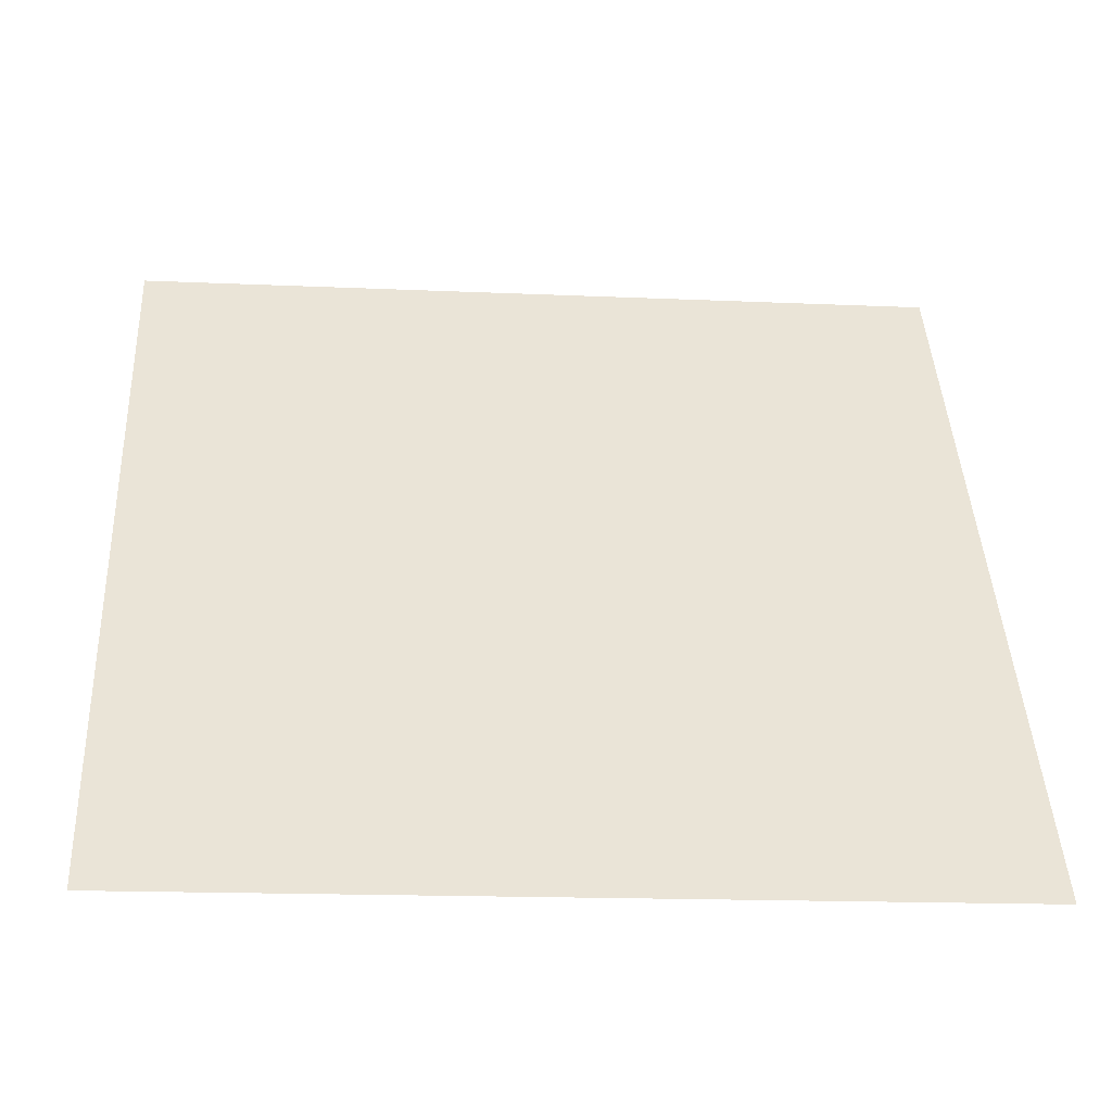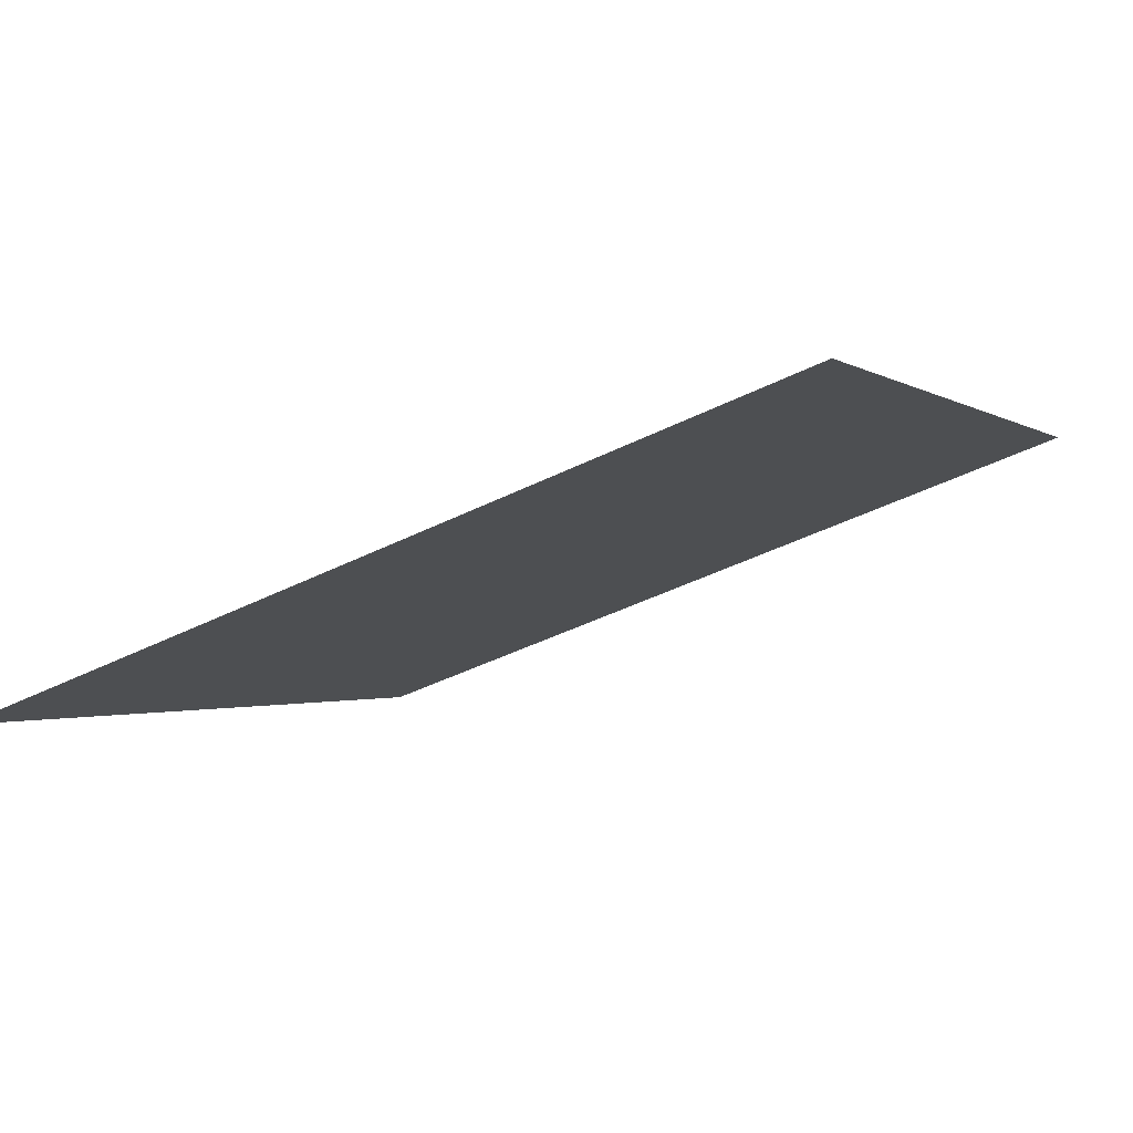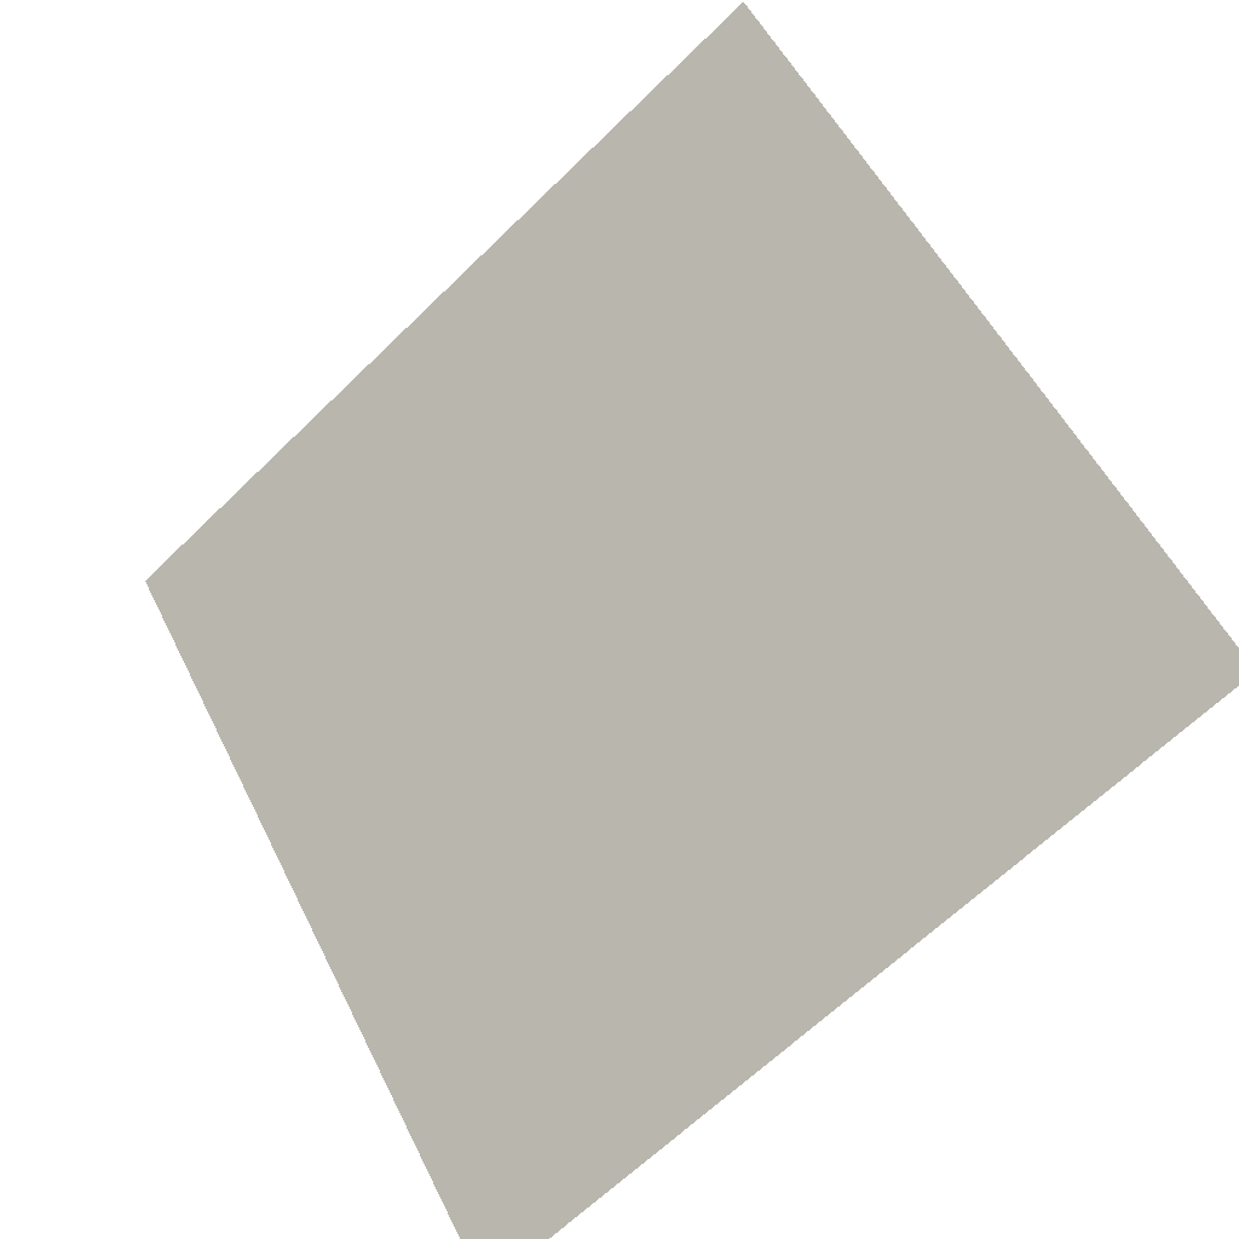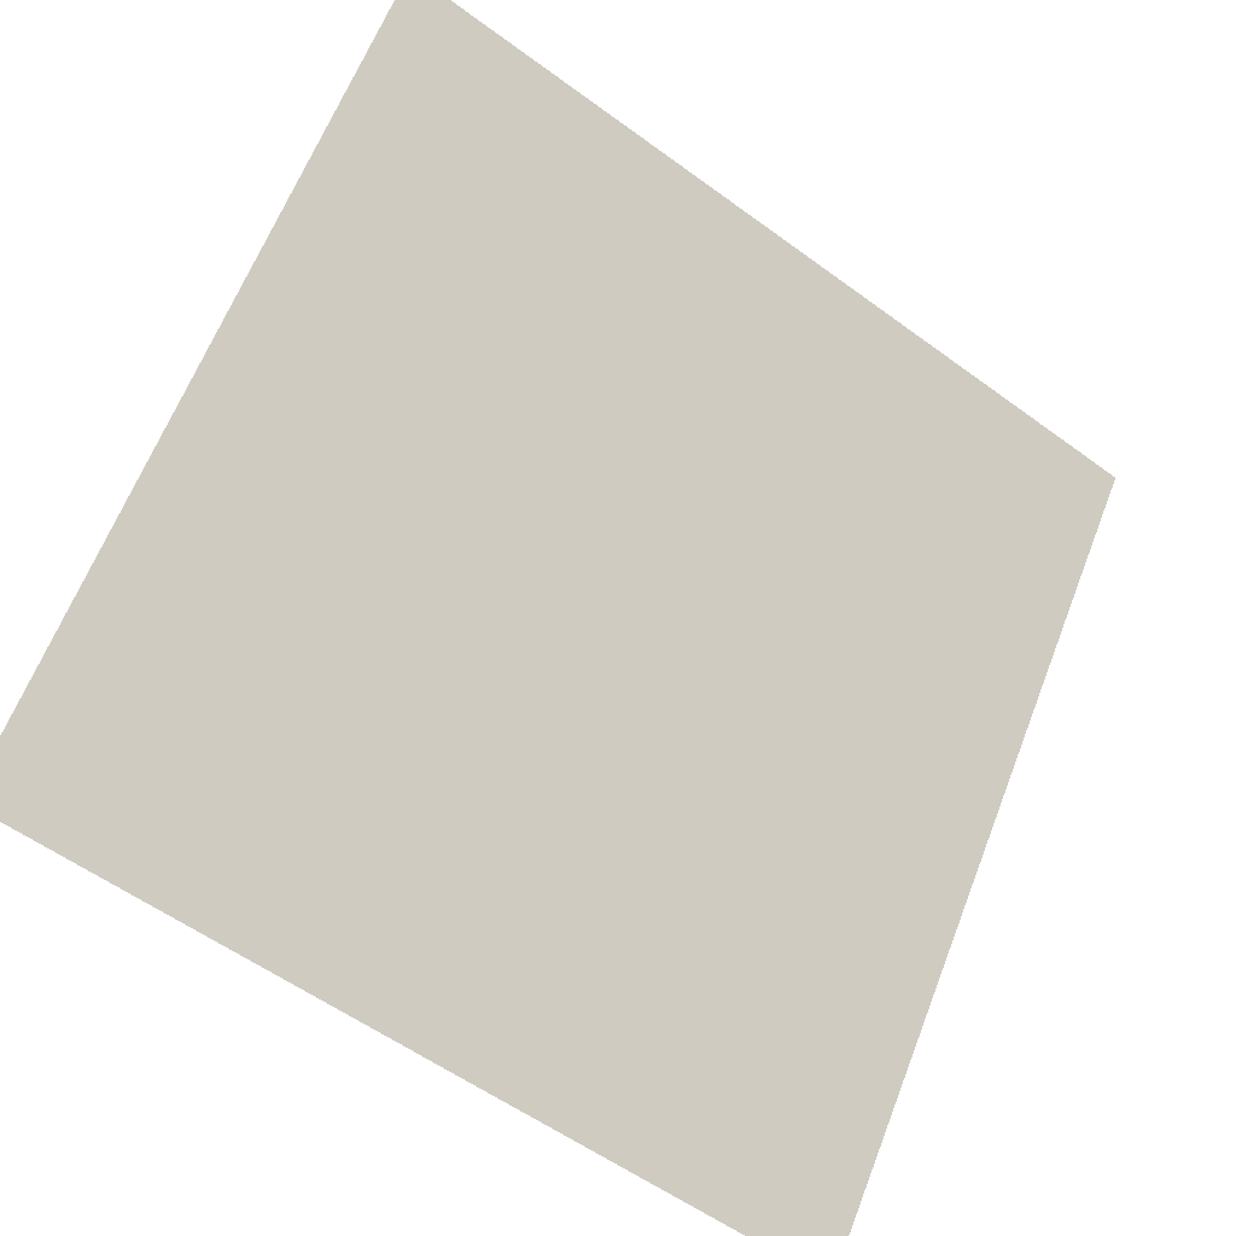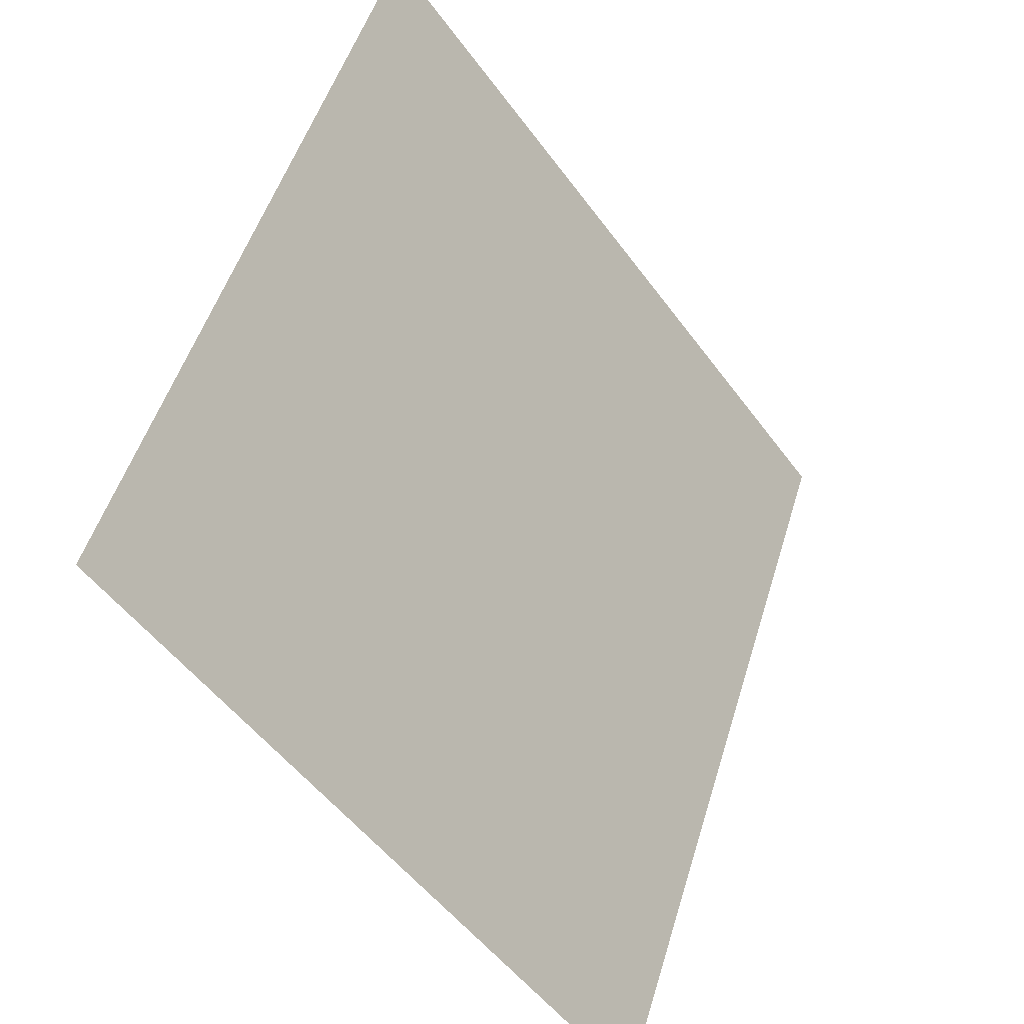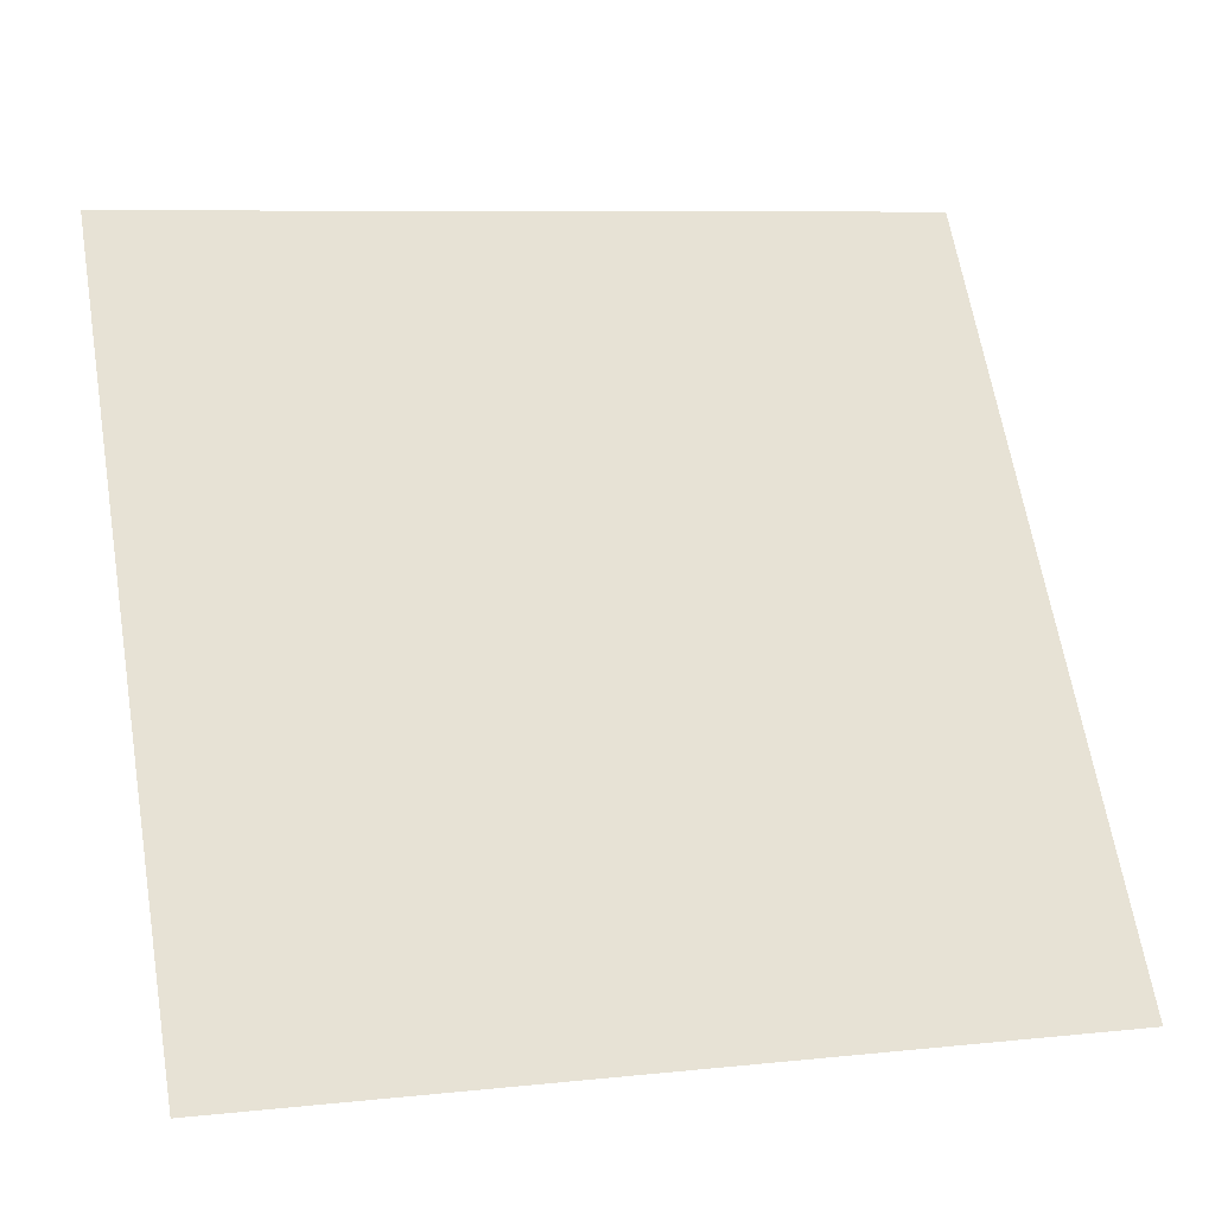
<metadata>
{"format":"obj","ext":"obj","renderer":"f3d","projection":"perspective","resolution":1024,"background":"white","views":[{"elev":-10.9,"azim":-6.4,"up":"+Z"},{"elev":-41.9,"azim":-149.5,"up":"+Y"},{"elev":55.9,"azim":-115.6,"up":"+Y"},{"elev":-57.4,"azim":141.1,"up":"+Z"},{"elev":51.3,"azim":-74.7,"up":"+Z"},{"elev":9.9,"azim":-17.8,"up":"+Z"}]}
</metadata>
<code>
v -0.1588 0.5224 0.1511
v -0.1654 0.5225 0.1512
v -0.1653 0.5265 0.1564
v -0.1587 0.5263 0.1564
f 4 3 2 1

</code>
